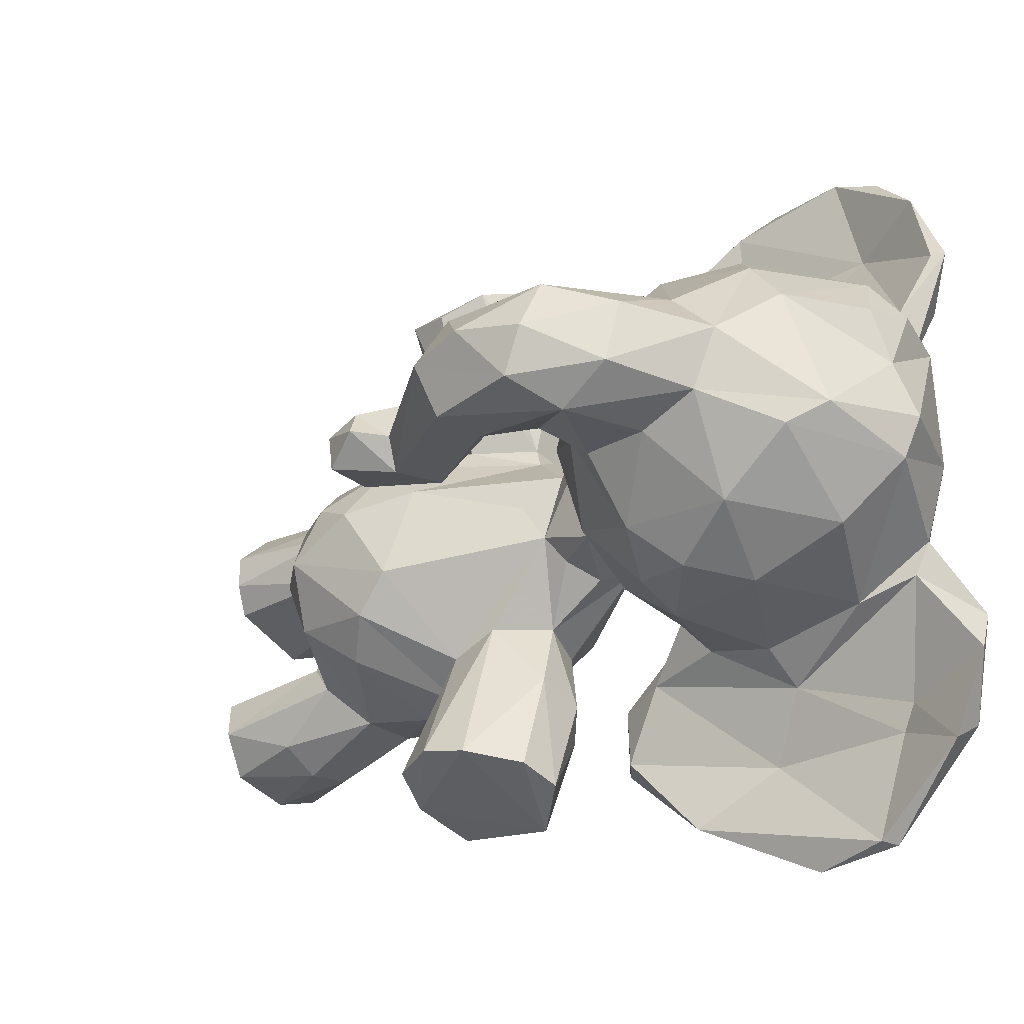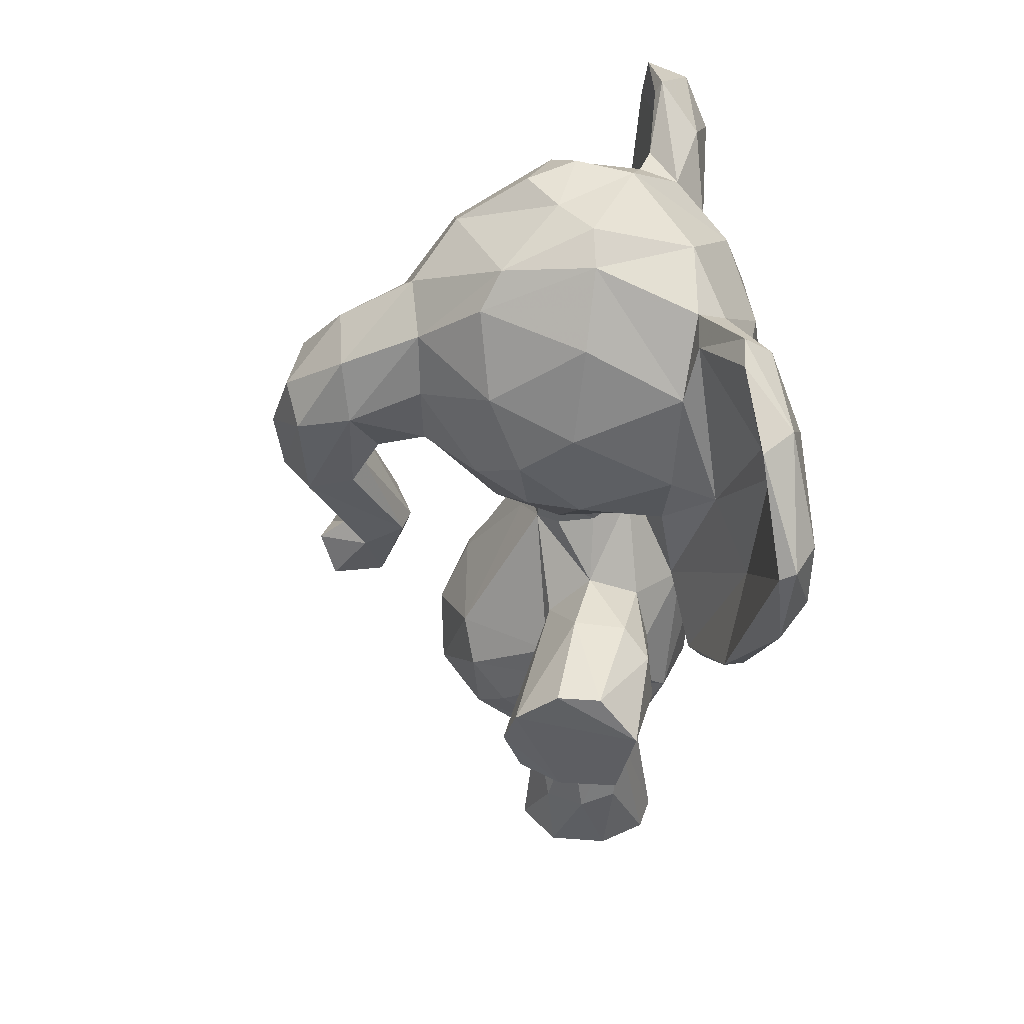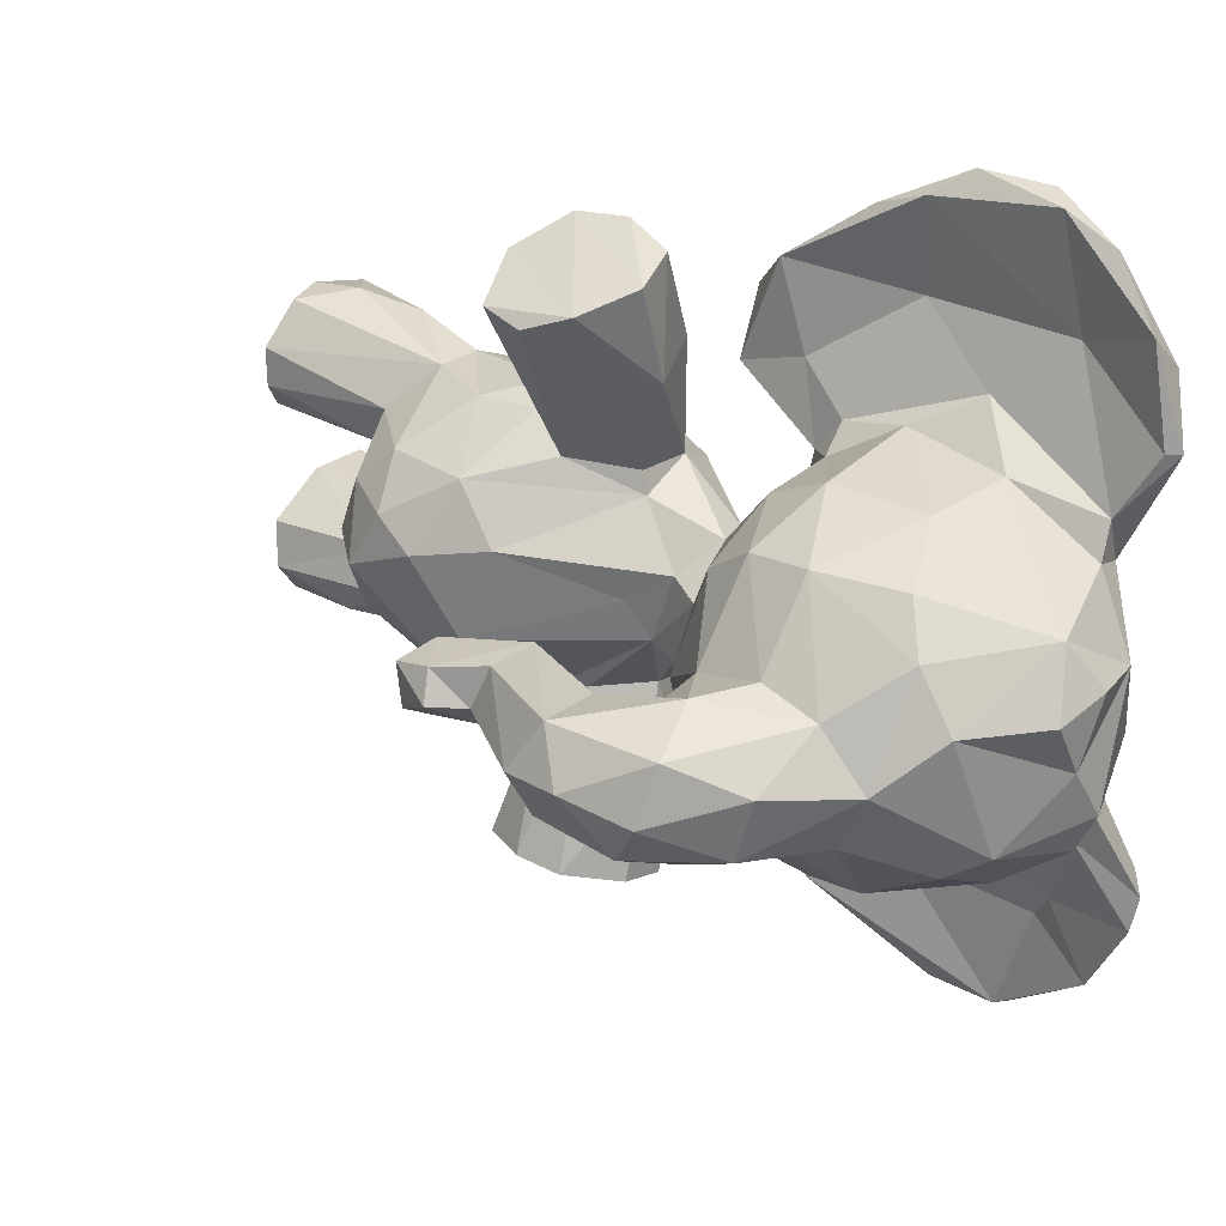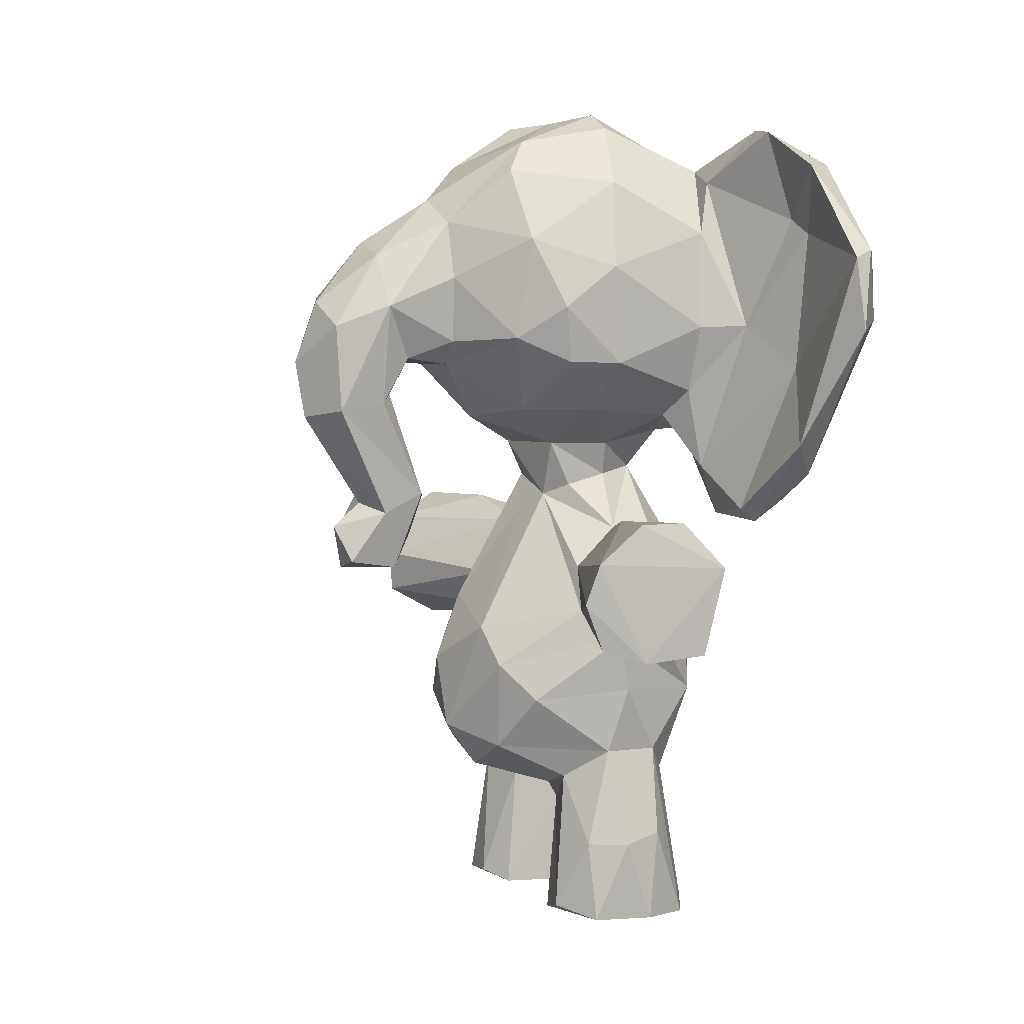
<metadata>
{"format":"obj","ext":"obj","renderer":"f3d","projection":"perspective","resolution":1024,"background":"white","views":[{"elev":-31.1,"azim":133.4,"up":"+Z"},{"elev":46.6,"azim":172.5,"up":"+Y"},{"elev":28.5,"azim":131.9,"up":"+Z"},{"elev":4.2,"azim":153.6,"up":"+Y"}]}
</metadata>
<code>
v 0.06104 0.5496 0.2101
v 0.06579 0.2615 0.3863
v 0.08203 0.2108 0.4507
v 0.05277 0.372 0.404
v 0.05469 0.3139 0.4901
v 0.08429 0.2549 0.5373
v 0.1036 0.2987 0.5711
v 0.3816 0.3184 0.4729
v 0.3844 0.237 0.437
v 0.3749 0.2712 0.4997
v 0.3343 0.3437 0.5466
v 0.2599 0.2984 0.595
v 0.3313 0.2525 0.5486
v 0.3434 0.3941 0.4892
v 0.04101 0.852 0.3063
v 0.3429 0.1834 0.4427
v 0.3432 0.2085 0.507
v 0.1868 0.148 0.4683
v 0.3258 0.4612 0.1428
v 0.2574 0.1529 0.4978
v 0.2772 0.505 0.4496
v 0.1285 0.5479 0.4462
v 0.2387 0.992 0.4393
v 0.266 0.989 0.4949
v 0.2083 0.9966 0.5098
v 0.1433 0.9789 0.5015
v 0.007337 0.8168 0.4901
v 0.05421 0.6329 0.49
v 0.1434 0.607 0.5317
v 0.3494 0.6238 0.4419
v 0.2716 0.1774 0.5477
v 0.1695 0.5588 0.5046
v 0.07765 0.9722 0.6797
v 0.1229 0.5849 0.4488
v 0.2296 0.9091 0.2857
v 0.2559 0.5479 0.4823
v 0.2785 0.5909 0.4775
v 0.1473 0.376 0.5958
v 0.2088 0.3515 0.6127
v 0.2276 0.2159 0.593
v 0.2474 0.3649 0.5977
v 0.1483 0.4031 0.6789
v 0.1355 0.436 0.5694
v 0.1841 0.427 0.7903
v 0.1674 0.2122 0.2948
v 0.2007 0.488 0.7768
v 0.05391 0.7231 0.8746
v 0.219 0.1009 0.2638
v 0.1757 0.3584 0.6673
v 0.07854 0.915 0.5583
v 0.1078 0.579 0.6686
v 0.3469 0.9362 0.4984
v 0.332 0.3774 0.7329
v 0.4049 0.862 0.3861
v 0.04437 0.8654 0.56
v 0.2661 0.4128 0.5682
v 0.1423 0.1841 0.5651
v 0.1464 0.1511 0.5058
v 0.115 0.01233 0.5729
v 0.0578 0.5554 0.6798
v 0.05808 0.728 0.006429
v 0.1315 0.005748 0.4948
v 0.1815 0.01124 0.4695
v 0.2448 0.01993 0.6142
v 0.3164 0.4767 0.7437
v 0.2879 0.02057 0.5315
v 0.285 0.01705 0.5724
v 0.1666 0.1302 0.6081
v 0.1984 0.5517 0.3695
v 0.1943 0.06543 0.6239
v 0.1327 0.005484 0.5985
v 0.2014 0.005017 0.6163
v 0.2286 0.4889 0.5375
v 0.2259 0.4808 0.561
v 0.1611 0.4784 0.5553
v 0.08806 0.625 0.5582
v 0.04013 0.7342 0.6007
v 0.1206 0.9261 0.5746
v 0.2348 0.8226 0.6308
v 0.3434 0.8942 0.5542
v 0.3096 0.8599 0.5966
v 0.2498 0.718 0.6336
v 0.1525 0.6411 0.5997
v 0.2419 0.6471 0.5972
v 0.3381 0.7695 0.5991
v 0.3192 0.6415 0.5487
v 0.3296 0.6958 0.5875
v 0.065 0.539 0.7479
v 0.01007 0.7536 0.726
v 0.03658 0.8266 0.5863
v 0.04089 0.9269 0.6353
v 0.02203 0.73 0.8354
v 0.03627 0.7982 0.8705
v 0.01491 0.8212 0.8165
v 0.016 0.8891 0.6941
v 0.03525 0.9343 0.7375
v 0.1013 0.9272 0.3106
v 0.07541 0.9324 0.7769
v 0.1276 0.6096 0.5893
v 0.0857 0.9582 0.679
v 0.1314 0.8275 0.632
v 0.1025 0.9214 0.6102
v 0.05283 0.8453 0.7437
v 0.1236 0.7093 0.6428
v 0.123 0.6371 0.626
v 0.08264 0.7708 0.6791
v 0.06395 0.8227 0.8646
v 0.07676 0.63 0.825
v 0.1039 0.5429 0.7586
v 0.1121 0.5036 0.6448
v 0.05245 0.844 0.1326
v 0.09469 0.5068 0.6383
v 0.08842 0.5067 0.7185
v 0.4094 0.8412 0.5048
v 0.5336 0.7715 0.4938
v 0.5496 0.6546 0.4964
v 0.4074 0.7756 0.5198
v 0.5186 0.4829 0.4714
v 0.4885 0.5321 0.4775
v 0.4332 0.5346 0.4802
v 0.4002 0.6974 0.4964
v 0.4675 0.7447 0.5173
v 0.451 0.6917 0.481
v 0.4832 0.6512 0.4932
v 0.4661 0.4419 0.4653
v 0.03595 0.7637 0.2809
v 0.4274 0.4781 0.4552
v 0.5173 0.4397 0.4606
v 0.2147 0.5754 0.5151
v 0.2295 0.9648 0.5566
v 0.5581 0.7644 0.4351
v 0.5345 0.4917 0.4394
v 0.03462 0.8933 0.4717
v 0.42 0.5277 0.4315
v 0.2611 0.1005 0.2882
v 0.4332 0.5314 0.4028
v 0.1876 0.4554 0.09453
v 0.1484 0.4102 0.1967
v 0.5205 0.4493 0.4154
v 0.1997 0.135 0.4756
v 0.05769 0.8784 0.8384
v 0.08877 0.4452 0.517
v 0.2286 0.5087 0.6591
v 0.07761 0.6854 0.8463
v 0.3533 0.3206 0.3496
v 0.4905 0.6426 0.3857
v 0.5702 0.6258 0.443
v 0.266 0.00921 0.5012
v 0.2888 0.02035 0.3218
v 0.159 0.4773 0.6777
v 0.2574 0.5076 0.7623
v 0.3364 0.4278 0.7241
v 0.1994 0.3712 0.7869
v 0.06132 0.4264 0.4614
v 0.08249 0.4373 0.3699
v 0.3594 0.3638 0.3884
v 0.2245 0.3551 0.2729
v 0.3179 0.2787 0.3183
v 0.2317 0.2131 0.2922
v 0.2016 0.1325 0.4072
v 0.2568 0.1584 0.4049
v 0.2628 0.5259 0.4086
v 0.3112 0.961 0.3726
v 0.2079 0.9992 0.385
v 0.09071 0.949 0.3988
v 0.002708 0.7819 0.4023
v 0.01333 0.8387 0.3883
v 0.01946 0.6804 0.4153
v 0.2407 0.5387 0.3817
v 0.2648 0.5914 0.3831
v 0.1069 0.2832 0.3117
v 0.2116 0.2902 0.2777
v 0.2072 0.3538 0.1069
v 0.1374 0.4029 0.2973
v 0.1699 0.3591 0.2755
v 0.1062 0.911 0.2742
v 0.404 0.717 0.3729
v 0.3187 0.361 0.1495
v 0.2738 0.3453 0.1265
v 0.2586 0.4407 0.3231
v 0.1379 0.182 0.3284
v 0.1494 0.1568 0.3936
v 0.1136 0.01337 0.3178
v 0.1244 0.005793 0.3788
v 0.1439 0.117 0.3752
v 0.2717 0.179 0.3344
v 0.2771 0.008062 0.3679
v 0.2543 0.006911 0.28
v 0.1752 0.1115 0.2682
v 0.1866 0.005989 0.2658
v 0.1305 0.003381 0.2879
v 0.3449 0.2168 0.3698
v 0.1504 0.5597 0.3942
v 0.208 0.4873 0.3254
v 0.1495 0.4627 0.3187
v 0.1249 0.6066 0.3653
v 0.15 0.6267 0.3031
v 0.08465 0.6205 0.3142
v 0.06284 0.6547 0.3119
v 0.1226 0.6107 0.3048
v 0.2116 0.9795 0.342
v 0.1242 0.8487 0.2569
v 0.3353 0.8396 0.2955
v 0.305 0.758 0.2633
v 0.1339 0.7346 0.2404
v 0.2365 0.6911 0.256
v 0.137 0.6576 0.2636
v 0.253 0.6344 0.304
v 0.2948 0.6926 0.274
v 0.3505 0.7209 0.3048
v 0.06602 0.9032 0.3268
v 0.01077 0.7594 0.1667
v 0.03927 0.9435 0.2226
v 0.0116 0.8668 0.1745
v 0.06288 0.5608 0.1114
v 0.02151 0.741 0.04203
v 0.01937 0.819 0.05001
v 0.03639 0.9241 0.1197
v 0.07942 0.9665 0.1798
v 0.07236 0.9713 0.2177
v 0.05718 0.8616 0.1601
v 0.08879 0.7357 0.2093
v 0.06351 0.6861 0.1385
v 0.122 0.565 0.2583
v 0.07413 0.9208 0.09451
v 0.06456 0.8114 0.01555
v 0.09387 0.5945 0.08404
v 0.1129 0.5162 0.1809
v 0.1052 0.5075 0.2499
v 0.09572 0.5014 0.1755
v 0.4896 0.7595 0.3669
v 0.5435 0.6338 0.389
v 0.4806 0.5084 0.4046
v 0.4574 0.6967 0.3876
v 0.4884 0.8376 0.4635
v 0.4748 0.6532 0.4053
v 0.461 0.4399 0.4232
v 0.3222 0.6352 0.3474
v 0.3379 0.9245 0.3498
v 0.4043 0.892 0.4489
v 0.5787 0.6925 0.4511
v 0.5498 0.7356 0.3897
v 0.4935 0.8216 0.3971
v 0.5032 0.52 0.4351
v 0.3997 0.6889 0.4018
v 0.06893 0.6421 0.572
v 0.4066 0.7939 0.3647
v 0.1549 0.4703 0.2049
v 0.04722 0.8205 0.01338
v 0.2389 0.5013 0.2475
v 0.2023 0.5912 0.3564
v 0.1546 0.01122 0.4095
v 0.2152 0.007249 0.4073
v 0.2603 0.1456 0.3757
v 0.1797 0.4971 0.2344
v 0.2583 0.3402 0.7583
v 0.2287 0.5075 0.1191
v 0.2772 0.5061 0.1305
v 0.3389 0.4145 0.1522
v 0.2467 0.8065 0.2505
v 0.1814 0.2193 0.5949
v 0.1684 0.3648 0.2035
v 0.2644 0.3885 0.3023
v 0.06358 0.5308 0.1593
v 0.05871 0.6231 0.4173
v 0.01316 0.717 0.4983
v 0.06407 0.6826 0.7449
f 75 142 43
f 5 3 6
f 254 160 253
f 137 19 179
f 177 210 247
f 226 227 61
f 25 26 130
f 254 161 160
f 65 151 153
f 23 24 52
f 148 140 20
f 82 83 84
f 248 195 255
f 58 140 62
f 77 89 90
f 91 95 96
f 165 164 201
f 11 12 13
f 133 55 50
f 203 35 239
f 2 182 3
f 24 130 52
f 5 4 2
f 158 159 172
f 186 149 135
f 89 92 94
f 163 52 240
f 193 155 22
f 73 11 14
f 62 57 58
f 101 104 79
f 246 77 266
f 194 162 180
f 181 185 182
f 45 181 171
f 254 149 186
f 250 257 255
f 79 82 85
f 143 150 46
f 133 165 167
f 217 216 214
f 212 15 214
f 248 255 257
f 45 191 183
f 183 181 45
f 240 114 235
f 142 75 32
f 155 193 195
f 157 175 179
f 119 244 147
f 242 243 131
f 116 119 147
f 147 233 232
f 230 227 228
f 55 27 90
f 134 236 136
f 27 55 133
f 179 175 173
f 22 34 193
f 243 240 235
f 171 175 157
f 46 151 143
f 138 248 137
f 226 223 227
f 61 215 216
f 60 77 246
f 215 61 227
f 108 47 88
f 138 173 262
f 6 3 57
f 192 161 186
f 13 17 10
f 13 12 40
f 16 9 17
f 83 82 104
f 3 182 18
f 36 14 21
f 154 142 22
f 23 25 24
f 166 168 266
f 28 168 265
f 34 28 265
f 22 32 29
f 128 125 237
f 11 41 12
f 6 57 7
f 124 236 134
f 162 21 156
f 9 16 192
f 15 126 167
f 39 41 256
f 11 56 41
f 56 11 73
f 30 86 37
f 30 121 86
f 59 62 71
f 7 57 261
f 20 31 66
f 148 67 72
f 66 67 148
f 67 64 72
f 259 263 178
f 244 132 233
f 70 72 64
f 72 70 71
f 20 16 31
f 17 31 16
f 75 74 73
f 29 99 76
f 77 27 266
f 101 79 130
f 80 81 85
f 83 104 105
f 48 135 188
f 6 7 5
f 87 84 86
f 191 45 189
f 88 60 112
f 90 89 95
f 71 68 57
f 50 102 78
f 50 33 102
f 66 148 20
f 100 102 33
f 65 152 74
f 87 117 85
f 99 105 51
f 96 141 98
f 101 78 102
f 106 102 103
f 104 106 105
f 106 267 105
f 109 51 267
f 100 33 98
f 98 141 107
f 199 168 126
f 1 198 199
f 157 263 145
f 167 126 166
f 112 110 113
f 88 112 113
f 122 115 114
f 118 119 120
f 122 117 121
f 123 124 122
f 116 124 120
f 125 118 120
f 125 120 127
f 118 125 128
f 99 29 83
f 78 101 130
f 130 24 25
f 132 244 118
f 118 244 119
f 241 116 147
f 116 241 115
f 236 124 123
f 225 221 111
f 127 120 134
f 124 134 120
f 107 141 93
f 109 108 88
f 140 58 18
f 18 20 140
f 147 244 233
f 150 75 43
f 149 254 187
f 29 84 83
f 152 53 56
f 128 139 132
f 152 65 53
f 46 44 151
f 155 4 154
f 4 171 2
f 9 156 8
f 192 145 9
f 9 145 156
f 145 158 157
f 158 192 159
f 105 267 51
f 23 52 163
f 26 164 165
f 27 167 166
f 167 165 211
f 30 238 245
f 193 34 196
f 172 171 157
f 137 173 138
f 175 171 155
f 169 69 170
f 65 143 151
f 62 140 63
f 150 44 46
f 183 191 184
f 153 49 256
f 192 186 159
f 81 79 85
f 149 188 135
f 187 188 149
f 181 2 171
f 135 48 159
f 48 45 159
f 190 189 48
f 189 190 191
f 194 193 69
f 263 162 156
f 194 169 162
f 265 168 199
f 199 198 196
f 200 196 198
f 97 211 165
f 223 226 111
f 263 156 145
f 260 203 204
f 207 222 205
f 207 205 206
f 207 206 197
f 52 130 80
f 210 209 204
f 198 1 229
f 264 229 1
f 215 264 216
f 219 220 176
f 97 176 220
f 35 202 201
f 97 213 211
f 213 220 218
f 30 245 121
f 212 1 126
f 202 205 222
f 117 87 121
f 200 224 197
f 224 207 197
f 206 260 204
f 222 111 221
f 57 68 261
f 229 224 200
f 229 228 224
f 135 159 186
f 228 229 230
f 94 95 89
f 215 227 230
f 137 179 173
f 228 227 223
f 222 224 223
f 136 233 237
f 231 177 247
f 75 143 74
f 236 234 146
f 1 199 126
f 26 133 50
f 200 197 196
f 258 19 137
f 196 197 251
f 163 201 164
f 242 131 241
f 242 241 147
f 110 76 99
f 232 242 147
f 128 132 118
f 245 234 123
f 234 245 177
f 234 236 123
f 237 125 127
f 139 128 237
f 5 2 3
f 226 249 225
f 251 170 69
f 251 69 193
f 253 252 184
f 194 180 250
f 257 137 248
f 213 218 214
f 132 139 233
f 260 205 202
f 197 208 251
f 33 50 91
f 260 202 35
f 254 253 187
f 49 153 42
f 141 96 93
f 222 207 224
f 191 190 188
f 84 29 129
f 106 103 267
f 80 130 81
f 176 222 221
f 211 15 167
f 38 39 49
f 252 253 160
f 77 60 89
f 130 26 78
f 100 103 102
f 246 76 112
f 215 230 264
f 196 265 199
f 160 185 252
f 166 126 168
f 133 26 165
f 235 115 131
f 66 31 67
f 247 54 231
f 83 105 99
f 104 82 79
f 112 60 246
f 122 116 115
f 119 116 120
f 80 85 114
f 197 206 208
f 90 27 77
f 115 241 131
f 95 91 90
f 101 102 106
f 88 92 89
f 221 225 219
f 267 144 109
f 213 15 211
f 86 121 87
f 232 233 136
f 187 191 188
f 256 65 153
f 156 14 8
f 216 264 212
f 203 260 35
f 14 36 73
f 201 163 239
f 54 247 203
f 209 208 206
f 55 91 50
f 126 15 212
f 261 40 12
f 129 32 75
f 98 107 103
f 174 175 155
f 182 160 161
f 96 98 33
f 95 94 96
f 201 202 97
f 94 93 96
f 23 164 26
f 245 210 177
f 181 183 185
f 35 201 239
f 111 222 223
f 161 254 186
f 218 225 249
f 240 52 80
f 87 85 82
f 238 210 245
f 176 202 222
f 176 97 202
f 178 179 259
f 129 36 37
f 130 79 81
f 90 91 55
f 7 142 5
f 259 180 263
f 43 7 38
f 218 220 219
f 74 152 56
f 216 249 61
f 184 185 183
f 27 166 266
f 256 53 65
f 70 64 40
f 38 7 261
f 73 36 129
f 10 8 11
f 146 136 236
f 47 93 92
f 218 217 214
f 51 109 110
f 231 243 242
f 194 195 193
f 4 155 171
f 38 261 39
f 42 44 150
f 11 8 14
f 178 157 179
f 168 28 266
f 117 122 114
f 30 37 170
f 238 208 209
f 20 18 161
f 196 251 193
f 114 85 117
f 93 94 92
f 143 75 150
f 22 29 34
f 144 267 103
f 12 39 261
f 170 162 169
f 137 257 258
f 255 194 250
f 158 145 192
f 146 232 136
f 154 22 155
f 262 174 138
f 28 34 76
f 159 45 172
f 18 182 161
f 70 68 71
f 256 49 39
f 231 234 177
f 57 3 58
f 100 98 103
f 198 229 200
f 249 226 61
f 255 195 194
f 41 53 256
f 218 219 225
f 231 242 232
f 32 129 29
f 76 110 112
f 196 34 265
f 73 74 56
f 38 42 43
f 93 47 107
f 67 31 40
f 56 53 41
f 214 15 213
f 154 5 142
f 249 216 217
f 47 108 144
f 43 42 150
f 9 8 10
f 194 69 169
f 31 13 40
f 11 13 10
f 133 167 27
f 157 178 263
f 101 106 104
f 68 70 40
f 233 139 237
f 262 173 175
f 210 203 247
f 4 5 154
f 76 246 28
f 174 262 175
f 9 10 17
f 190 48 188
f 47 92 88
f 210 204 203
f 172 157 158
f 142 32 22
f 29 76 34
f 107 47 144
f 210 238 209
f 239 54 203
f 144 108 109
f 54 240 243
f 113 110 109
f 250 180 19
f 40 261 68
f 214 216 212
f 33 91 96
f 172 45 171
f 218 249 217
f 37 162 170
f 36 21 162
f 231 146 234
f 174 195 248
f 184 252 185
f 129 75 73
f 189 45 48
f 121 123 122
f 16 20 161
f 38 49 42
f 213 97 220
f 245 123 121
f 219 176 221
f 248 138 174
f 258 250 19
f 253 184 191
f 16 161 192
f 163 240 54
f 155 195 174
f 31 17 13
f 7 43 142
f 80 114 240
f 264 230 229
f 111 226 225
f 163 54 239
f 62 63 148
f 127 134 237
f 89 60 88
f 153 151 44
f 122 124 116
f 170 208 238
f 228 223 224
f 51 110 99
f 62 72 71
f 88 113 109
f 191 187 253
f 181 182 2
f 263 180 162
f 71 57 59
f 67 40 64
f 36 162 37
f 39 12 41
f 251 208 170
f 86 129 37
f 84 129 86
f 74 143 65
f 144 103 107
f 156 21 14
f 136 237 134
f 54 243 231
f 62 59 57
f 259 179 19
f 148 63 140
f 212 264 1
f 165 201 97
f 235 131 243
f 87 82 84
f 259 19 180
f 160 182 185
f 250 258 257
f 232 146 231
f 246 266 28
f 205 260 206
f 44 42 153
f 148 72 62
f 58 3 18
f 50 78 26
f 238 30 170
f 164 23 163
f 235 114 115
f 26 25 23
f 204 209 206

</code>
